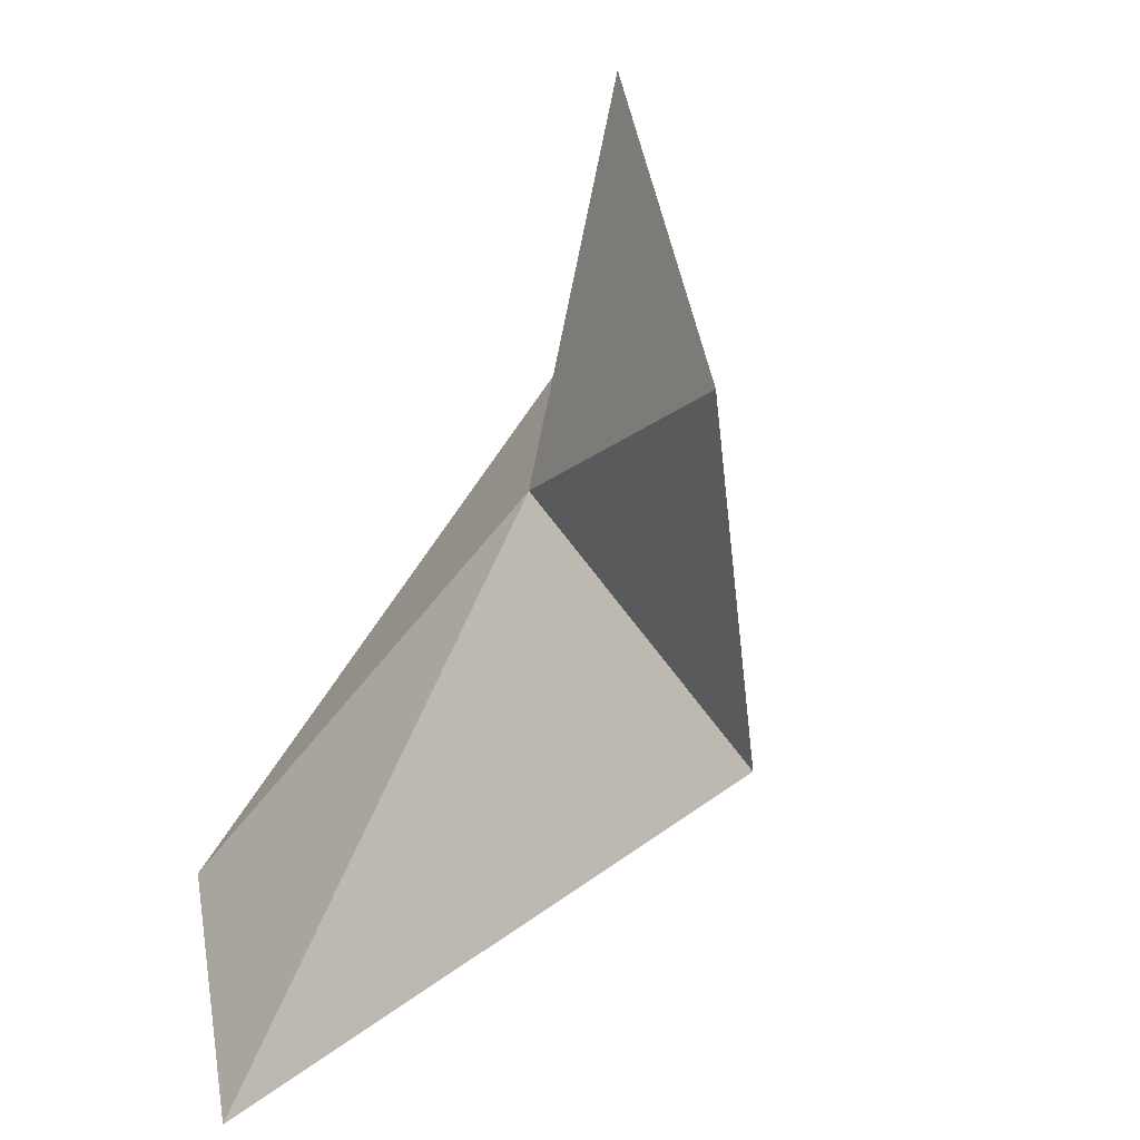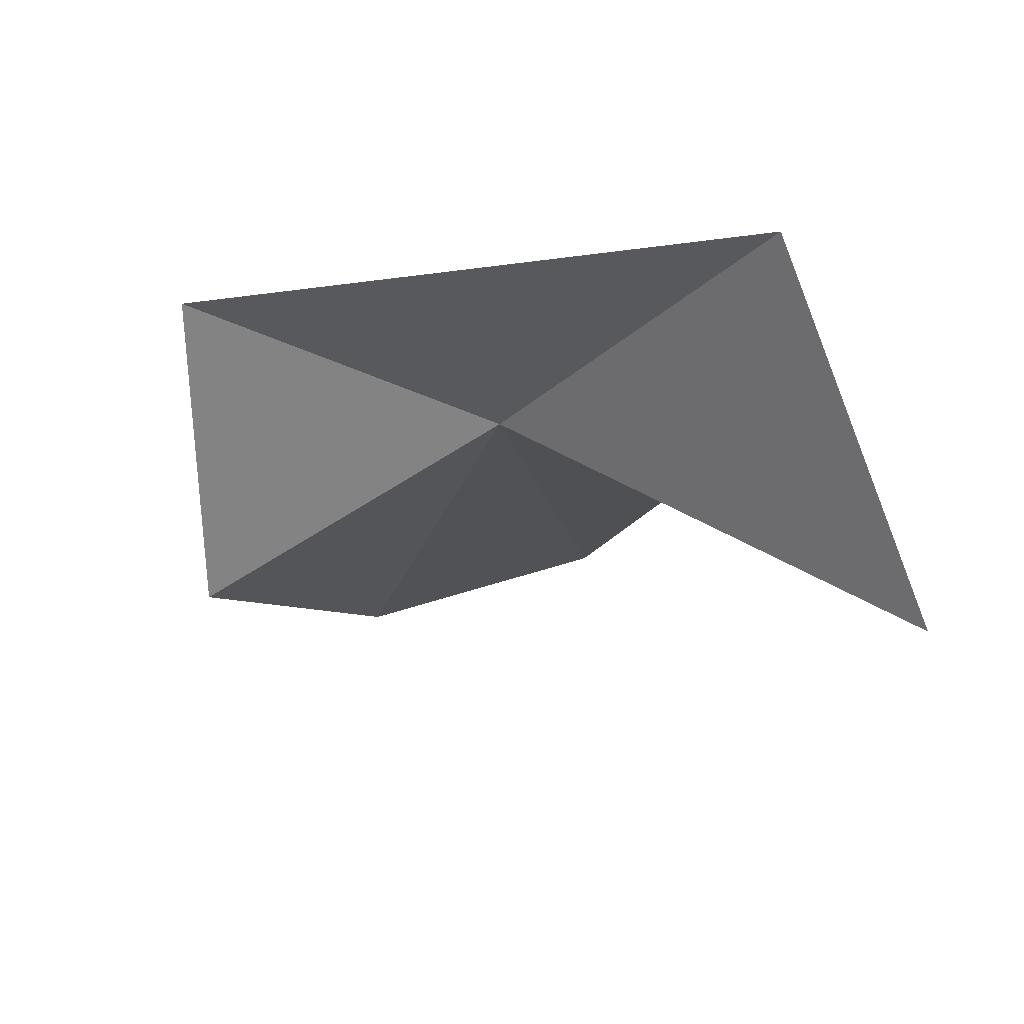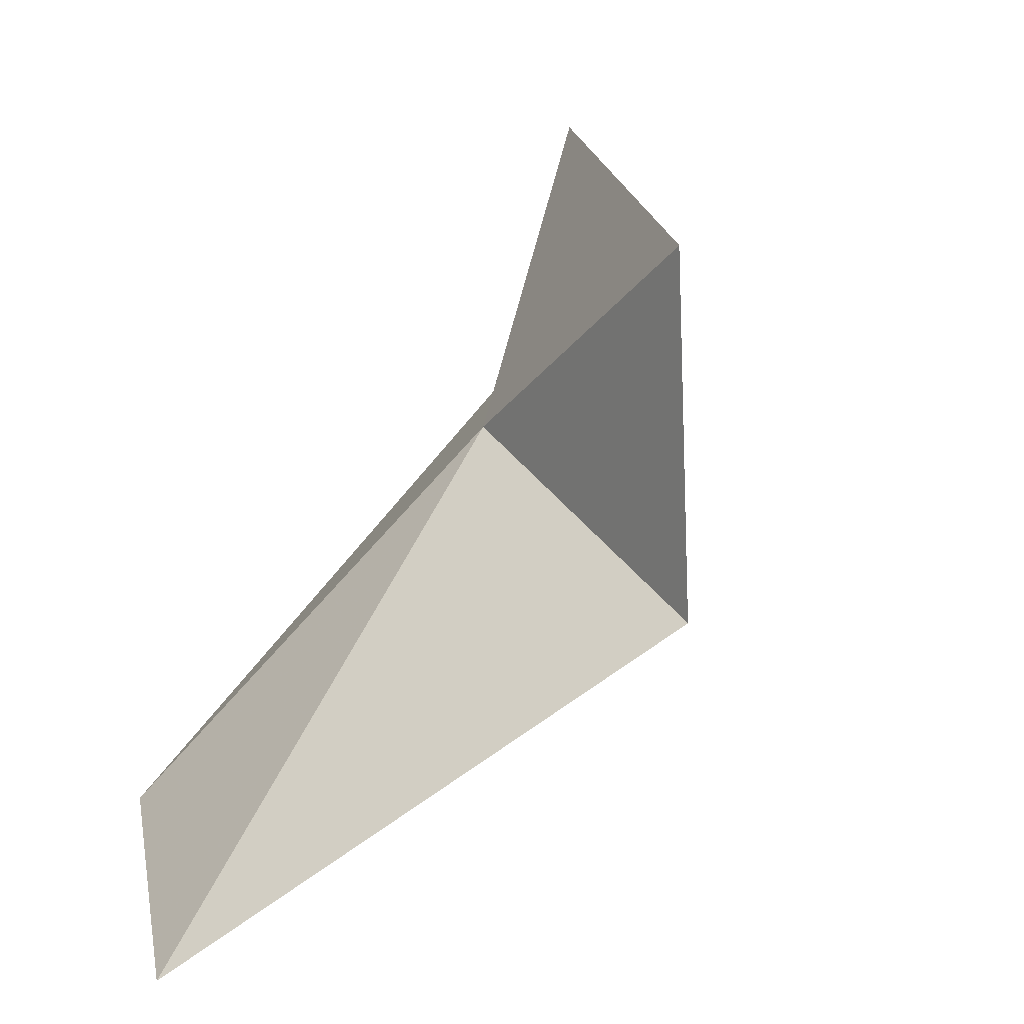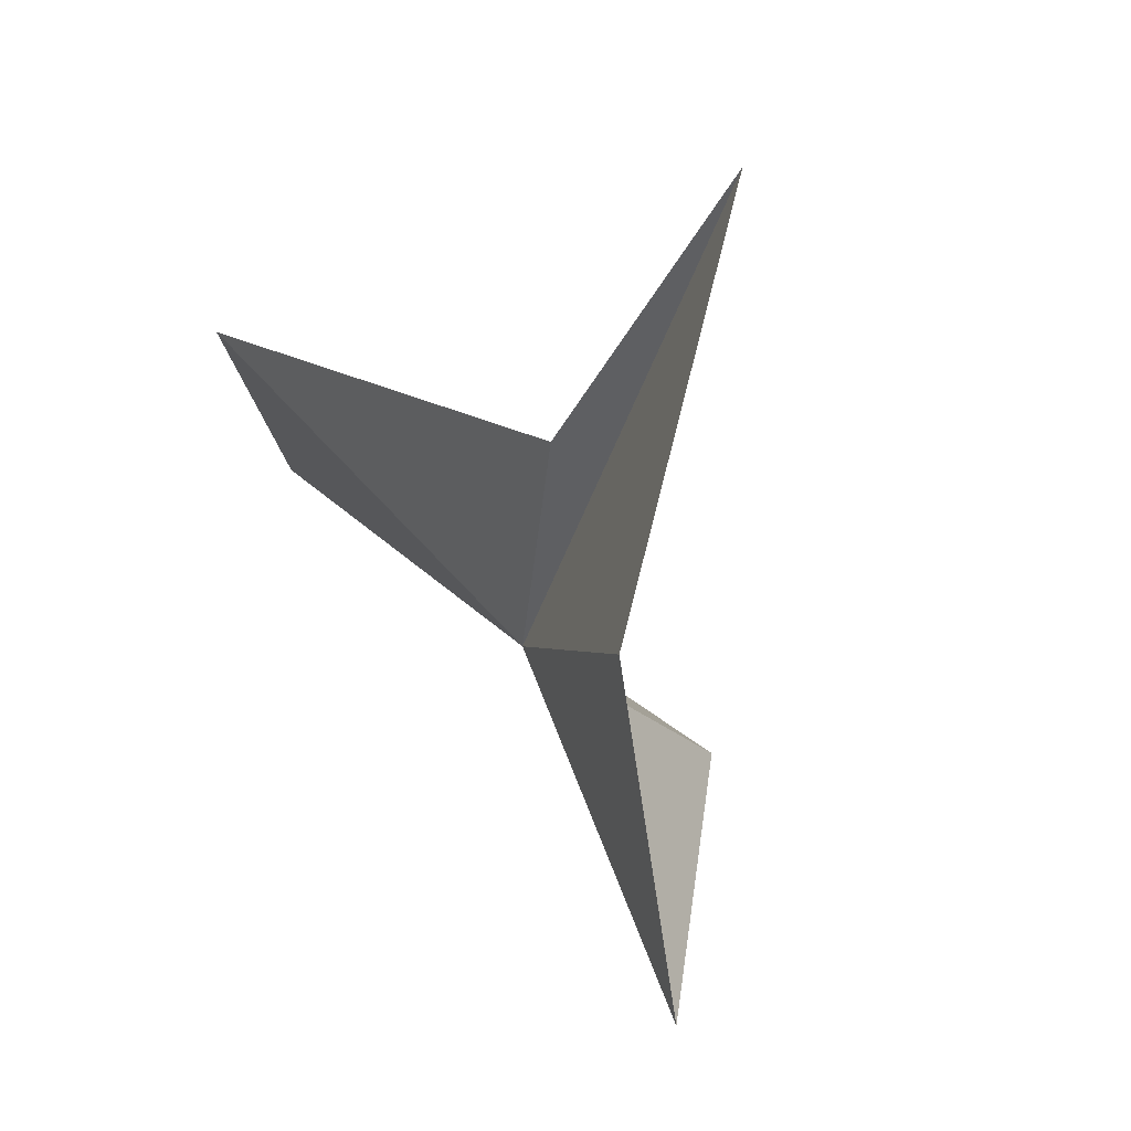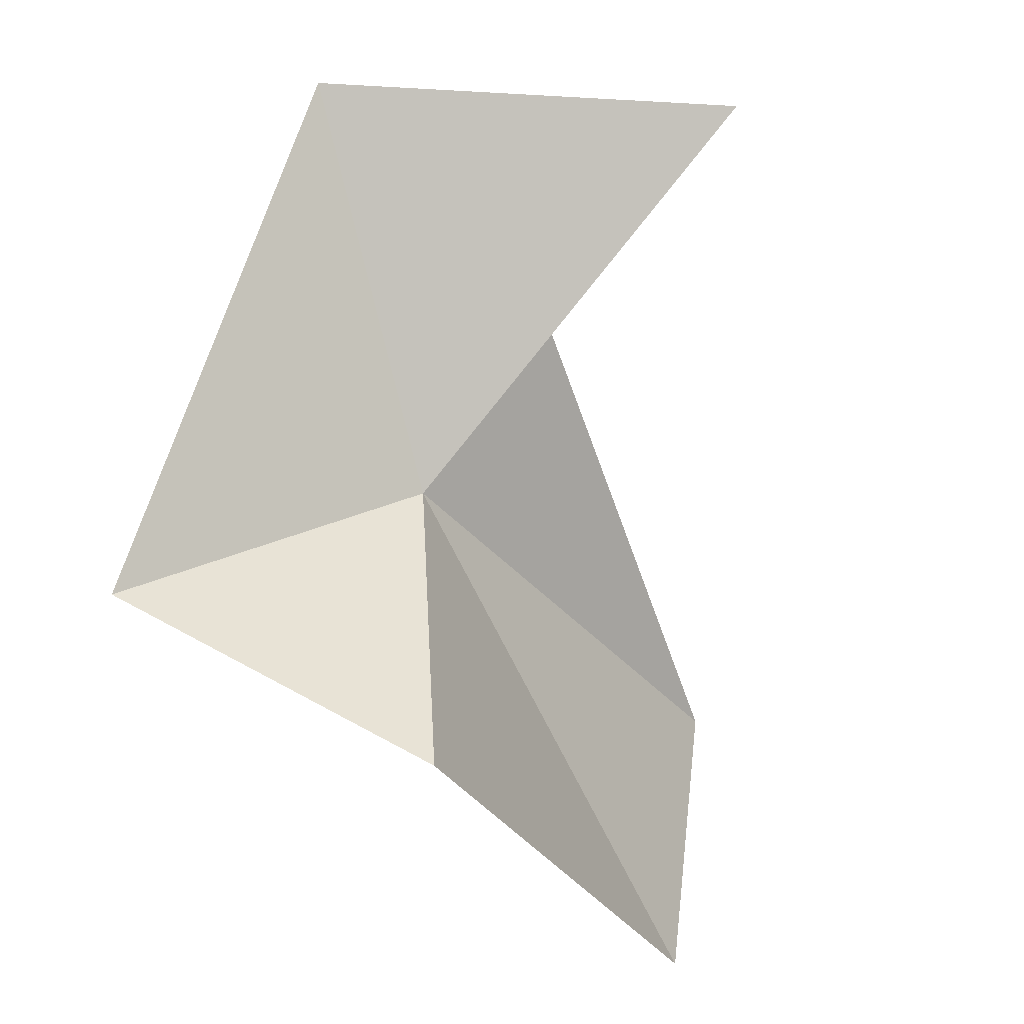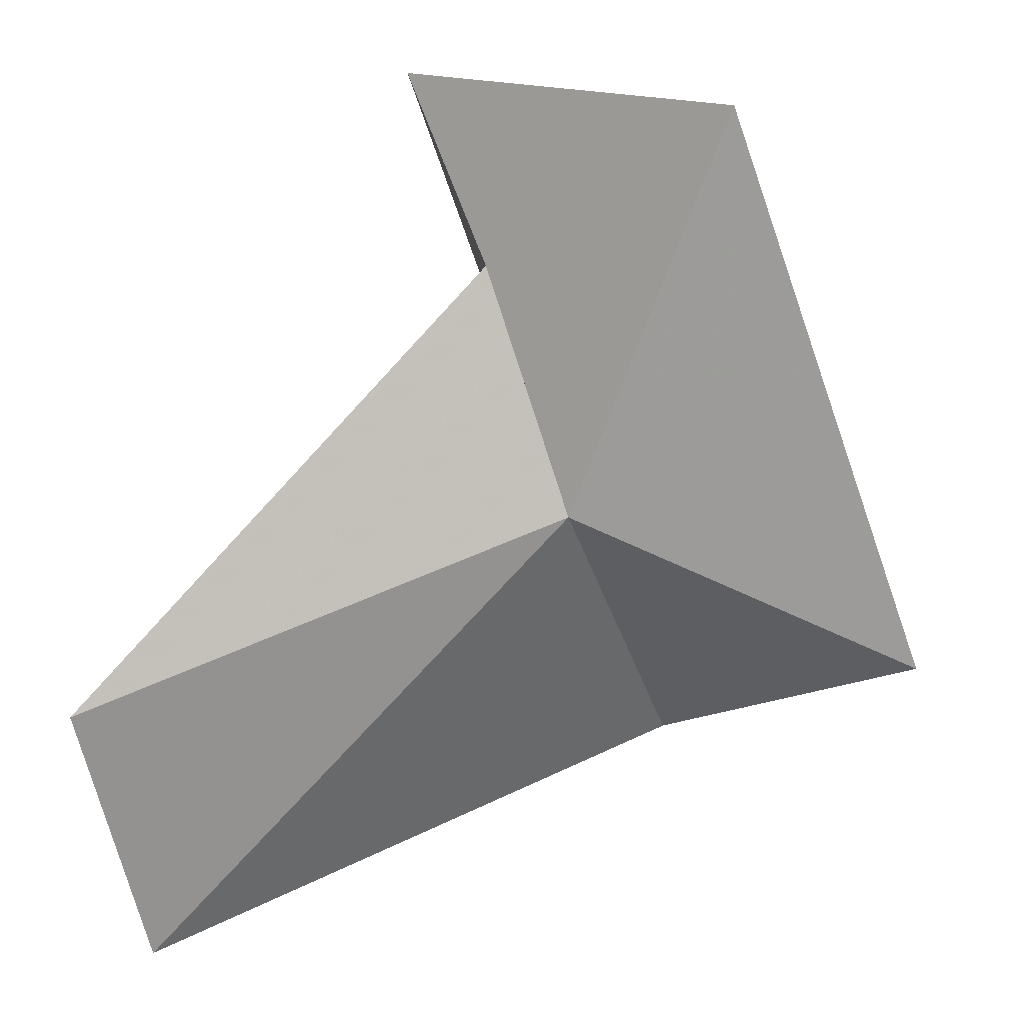
<metadata>
{"format":"obj","ext":"obj","renderer":"f3d","projection":"perspective","resolution":1024,"background":"white","views":[{"elev":-36.6,"azim":-114.2,"up":"+Z"},{"elev":-33.2,"azim":-57.6,"up":"+Y"},{"elev":-52.7,"azim":-119.3,"up":"+Z"},{"elev":71.7,"azim":-112.8,"up":"+Z"},{"elev":-13.9,"azim":-35.4,"up":"+Z"},{"elev":21.9,"azim":-173.8,"up":"+Z"}]}
</metadata>
<code>
v -11.39 -8.486 14.89
v -12.76 -8.51 14.3
v -11.97 -8.577 16.5
v -11.75 -9.132 13.68
v -11.04 -8.747 15.82
v -10.62 -9.585 16.39
v -9.746 -8.042 13.08
v -9.511 -7.93 14.2
f 1 3 2
f 1 2 4
f 1 5 6
f 1 4 7
f 1 7 8
f 1 8 5
f 1 6 3

</code>
